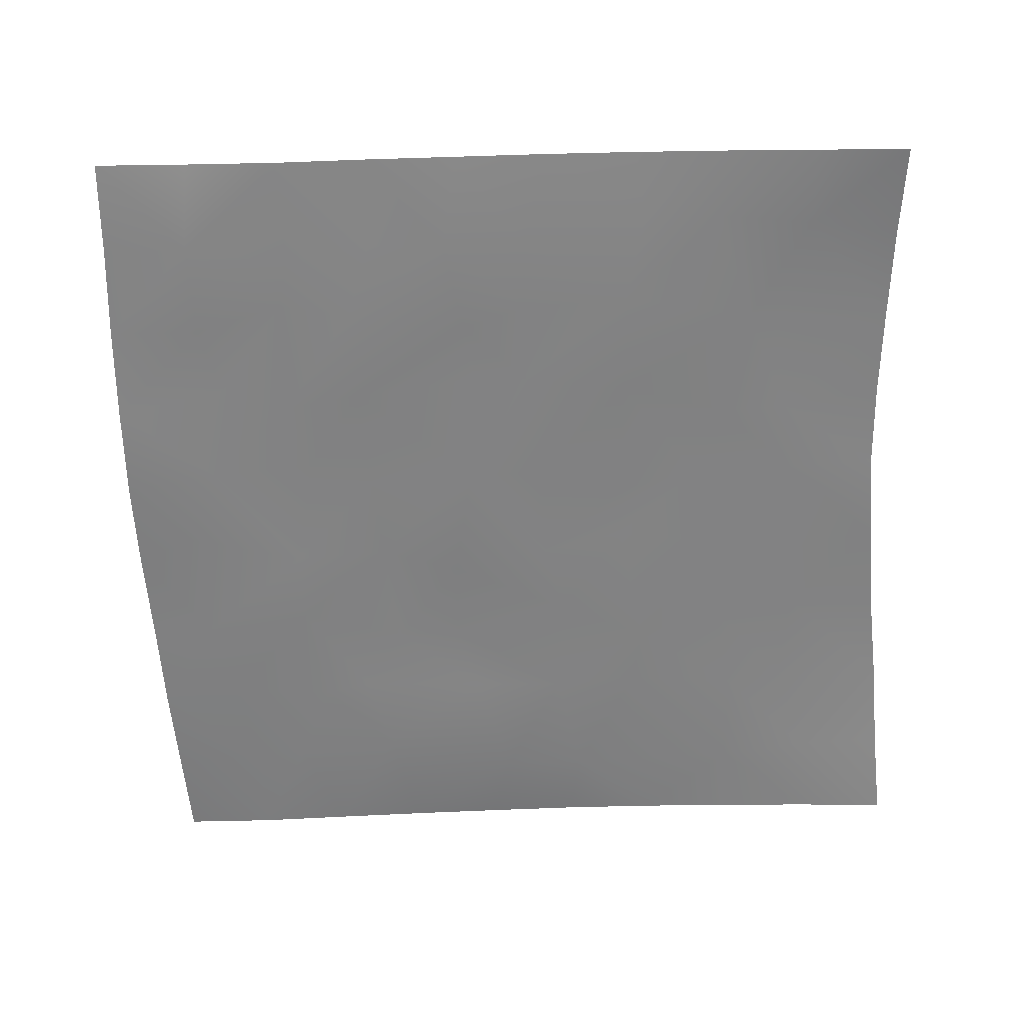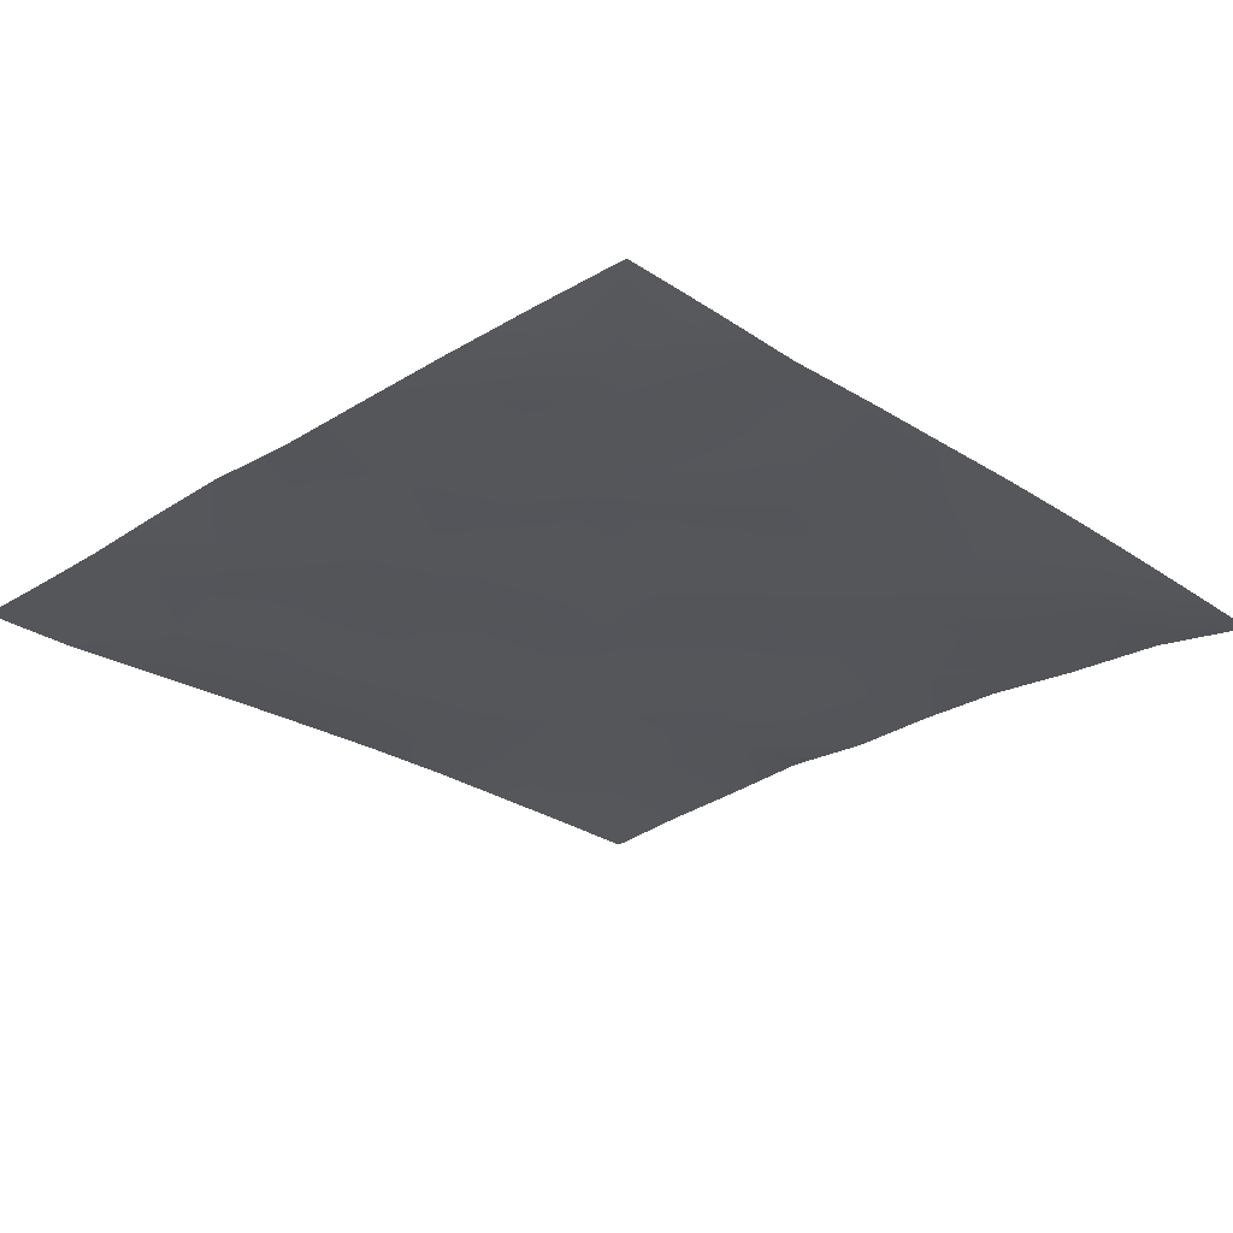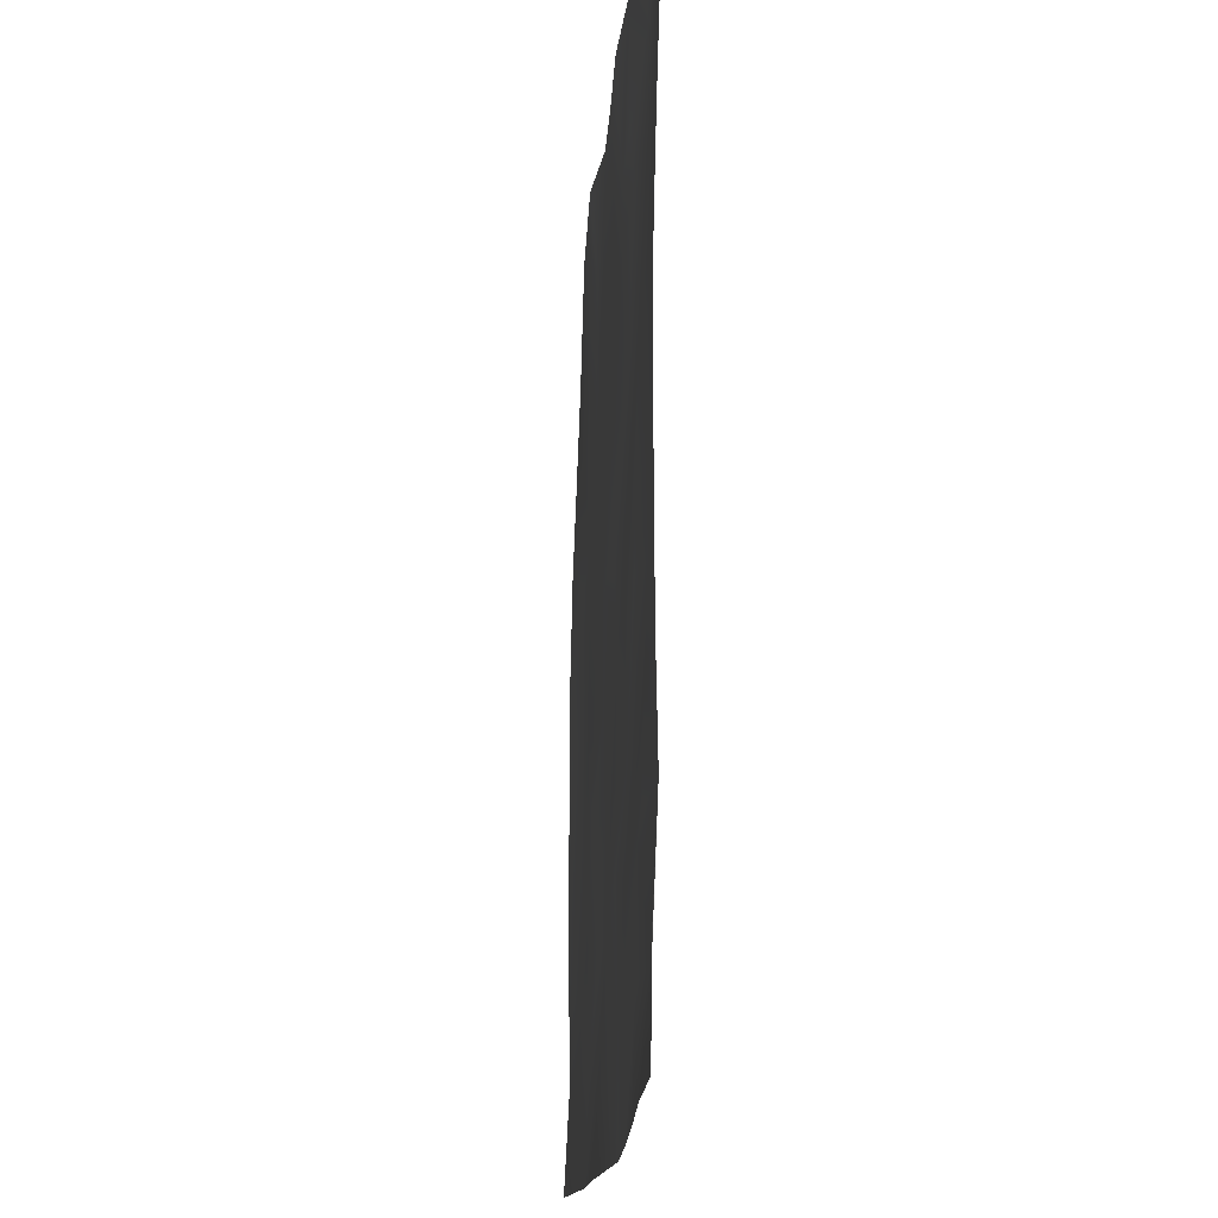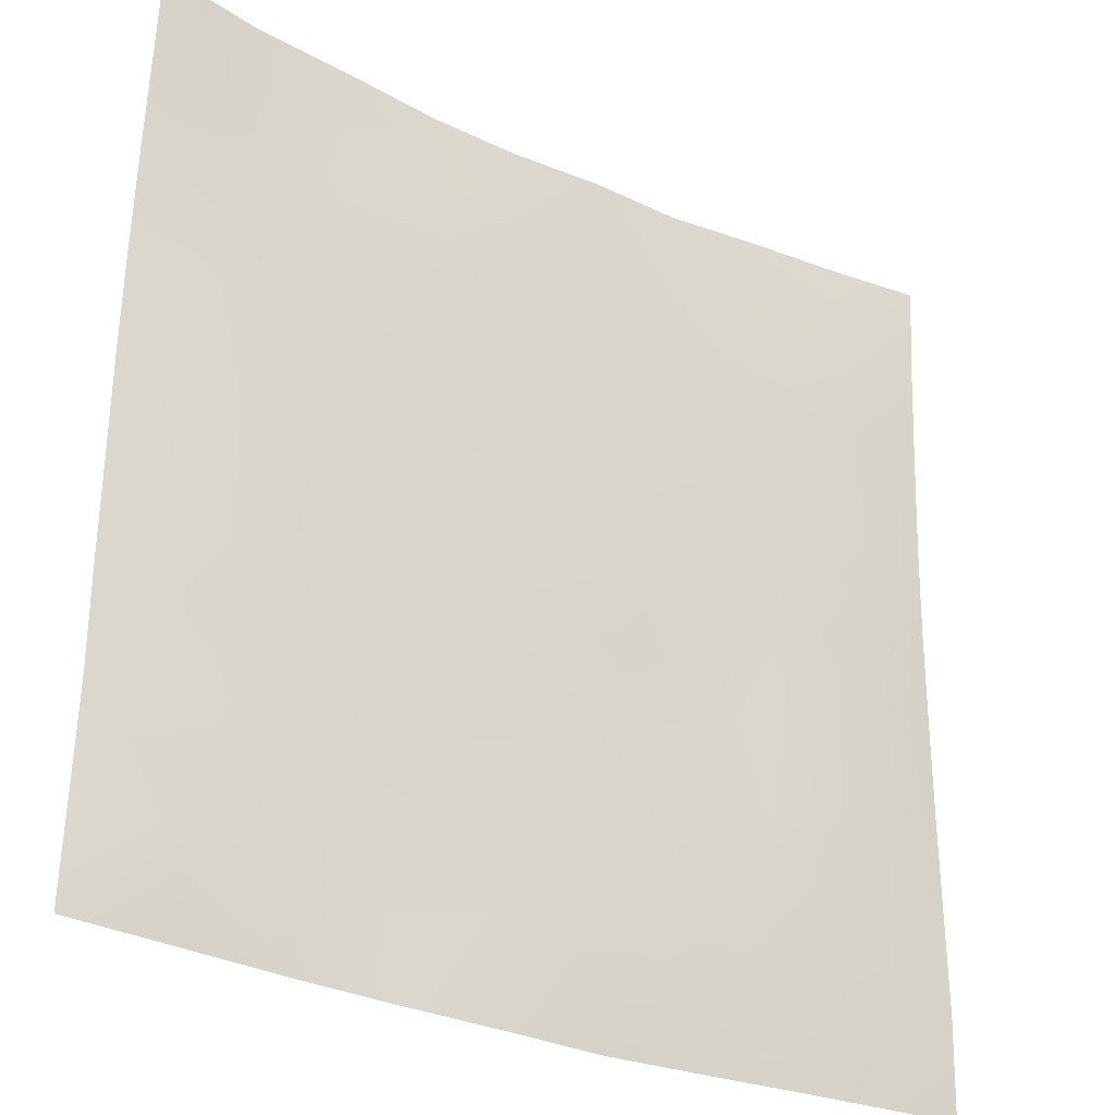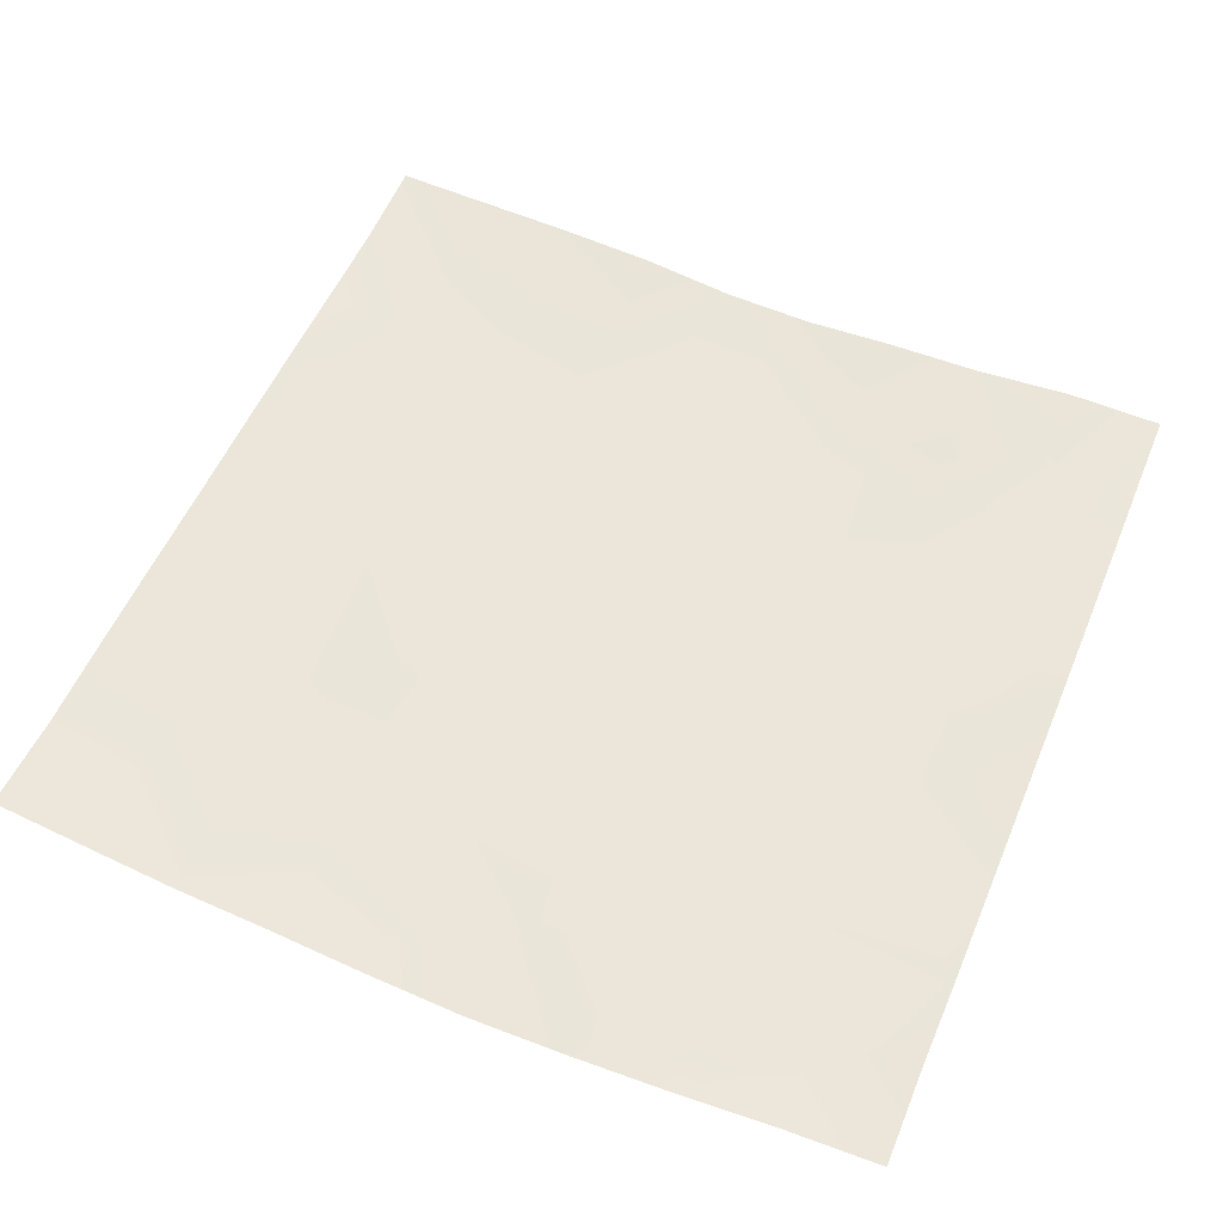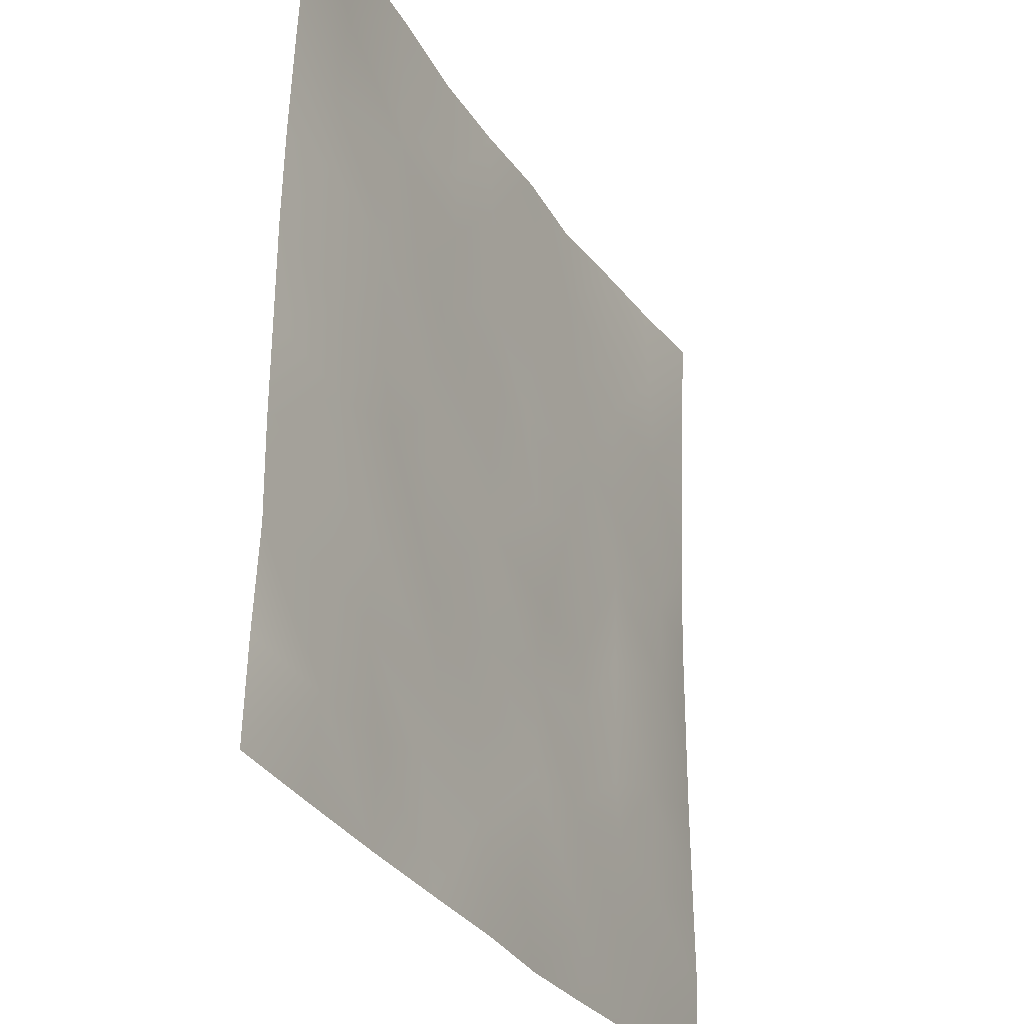
<metadata>
{"format":"obj","ext":"obj","renderer":"f3d","projection":"perspective","resolution":1024,"background":"white","views":[{"elev":-60.7,"azim":92.6,"up":"+Z"},{"elev":-25.2,"azim":45.2,"up":"+Z"},{"elev":-15.9,"azim":85.7,"up":"+Y"},{"elev":-28.4,"azim":144.5,"up":"+Y"},{"elev":57.0,"azim":23.5,"up":"+Z"},{"elev":-29.9,"azim":116.0,"up":"+Y"}]}
</metadata>
<code>
o GNATVCloth
v -4.999 -5.01 0.1852
v 5.164 -5.01 0.1762
v -5.013 5.021 0.004229
v 4.987 5.021 0.004229
v -3.88 -5.057 0.1425
v -2.757 -5.105 0.1099
v -1.626 -5.139 0.1264
v -0.4906 -5.179 0.1166
v 0.649 -5.181 0.05909
v 1.785 -5.158 0.08619
v 2.916 -5.117 0.1247
v 4.043 -5.055 0.1666
v 3.86 4.925 0.1208
v 2.742 4.833 0.1104
v 1.651 4.767 0.1514
v 0.6133 4.726 0.1205
v -0.4582 4.766 0.09135
v -1.582 4.816 0.1621
v -2.715 4.895 0.1159
v -3.857 4.949 0.07065
v -4.971 3.904 0.03475
v -4.96 2.788 0.07513
v -4.955 1.672 0.1167
v -4.953 0.5555 0.1395
v -4.956 -0.5601 0.143
v -4.964 -1.675 0.147
v -4.973 -2.788 0.1408
v -4.979 -3.9 0.1293
v 5.136 -3.898 0.1585
v 5.126 -2.787 0.1063
v 5.112 -1.674 0.1258
v 5.095 -0.5599 0.1293
v 5.079 0.5553 0.1337
v 5.06 1.672 0.1193
v 5.039 2.788 0.08746
v 5.012 3.905 0.04957
v -3.797 -3.908 0.111
v -3.758 -3.258 0.09375
v -3.612 -1.971 0.06879
v -4.069 -0.3049 0.07767
v -4.097 0.7129 0.08693
v -4.093 1.498 0.09754
v -4.037 2.791 0.07604
v -3.893 3.875 0.05129
v -2.661 -4.084 0.09853
v -2.736 -2.813 0.09791
v -2.615 -2.227 0.08772
v -2.692 -0.6799 0.09726
v -2.733 0.4515 0.08666
v -2.672 1.502 0.08716
v -2.802 2.849 0.08498
v -2.697 3.544 0.09739
v -1.593 -4.332 0.07286
v -1.428 -3.019 0.0647
v -1.823 -1.72 0.1202
v -1.81 -0.9257 0.1178
v -1.464 0.5669 0.0838
v -1.931 1.633 0.0825
v -1.656 2.677 0.08721
v -1.49 3.695 0.0859
v -0.1565 -4.44 0.08702
v -0.5091 -2.999 0.07308
v -0.4711 -1.856 0.08816
v -0.7703 -0.8712 0.08439
v -0.5411 0.3415 0.08704
v -0.3098 1.372 0.09068
v -0.5015 2.574 0.08549
v -0.676 3.467 0.09591
v 0.8252 -4.019 0.07461
v 0.8999 -2.725 0.1038
v 0.6078 -1.94 0.1043
v 0.6865 -0.6044 0.06332
v 0.6532 0.3045 0.09282
v 0.3624 1.416 0.09931
v 0.5902 2.386 0.09406
v 0.6115 3.631 0.08742
v 2.053 -3.756 0.1093
v 1.77 -2.951 0.08801
v 1.915 -2.021 0.08011
v 2.067 -0.4857 0.1098
v 2.048 0.1991 0.07847
v 1.888 1.452 0.06271
v 1.477 2.72 0.1029
v 1.517 3.547 0.08066
v 2.903 -4.005 0.09634
v 3.208 -2.909 0.1064
v 3.055 -2.037 0.07003
v 2.81 -0.5793 0.09145
v 3.049 0.2207 0.1026
v 3.135 1.525 0.07114
v 2.812 3.077 0.08273
v 2.767 3.438 0.121
v 4.037 -4.02 0.0673
v 3.775 -2.771 0.1159
v 3.982 -1.725 0.109
v 3.911 -0.7712 0.07328
v 3.963 0.2431 0.09172
v 4.241 1.769 0.08572
v 4.189 2.733 0.07944
v 4.058 3.856 0.06474
f 100 4 13
f 44 3 21
f 44 19 20
f 60 19 52
f 60 17 18
f 76 17 68
f 84 16 76
f 84 14 15
f 100 14 92
f 11 93 85
f 93 86 85
f 94 87 86
f 87 96 88
f 96 89 88
f 97 90 89
f 90 99 91
f 91 100 92
f 10 85 77
f 77 86 78
f 78 87 79
f 79 88 80
f 88 81 80
f 81 90 82
f 82 91 83
f 91 84 83
f 10 69 9
f 69 78 70
f 70 79 71
f 79 72 71
f 72 81 73
f 73 82 74
f 82 75 74
f 83 76 75
f 9 61 8
f 69 62 61
f 62 71 63
f 63 72 64
f 72 65 64
f 65 74 66
f 66 75 67
f 67 76 68
f 8 53 7
f 53 62 54
f 54 63 55
f 55 64 56
f 64 57 56
f 57 66 58
f 58 67 59
f 59 68 60
f 6 53 45
f 45 54 46
f 54 47 46
f 55 48 47
f 56 49 48
f 49 58 50
f 58 51 50
f 59 52 51
f 6 37 5
f 45 38 37
f 46 39 38
f 39 48 40
f 40 49 41
f 41 50 42
f 50 43 42
f 51 44 43
f 5 28 1
f 28 38 27
f 27 39 26
f 26 40 25
f 40 24 25
f 41 23 24
f 23 43 22
f 43 21 22
f 2 93 12
f 93 30 94
f 30 95 94
f 31 96 95
f 32 97 96
f 33 98 97
f 98 35 99
f 99 36 100
f 100 36 4
f 44 20 3
f 44 52 19
f 60 18 19
f 60 68 17
f 76 16 17
f 84 15 16
f 84 92 14
f 100 13 14
f 11 12 93
f 93 94 86
f 94 95 87
f 87 95 96
f 96 97 89
f 97 98 90
f 90 98 99
f 91 99 100
f 10 11 85
f 77 85 86
f 78 86 87
f 79 87 88
f 88 89 81
f 81 89 90
f 82 90 91
f 91 92 84
f 10 77 69
f 69 77 78
f 70 78 79
f 79 80 72
f 72 80 81
f 73 81 82
f 82 83 75
f 83 84 76
f 9 69 61
f 69 70 62
f 62 70 71
f 63 71 72
f 72 73 65
f 65 73 74
f 66 74 75
f 67 75 76
f 8 61 53
f 53 61 62
f 54 62 63
f 55 63 64
f 64 65 57
f 57 65 66
f 58 66 67
f 59 67 68
f 6 7 53
f 45 53 54
f 54 55 47
f 55 56 48
f 56 57 49
f 49 57 58
f 58 59 51
f 59 60 52
f 6 45 37
f 45 46 38
f 46 47 39
f 39 47 48
f 40 48 49
f 41 49 50
f 50 51 43
f 51 52 44
f 5 37 28
f 28 37 38
f 27 38 39
f 26 39 40
f 40 41 24
f 41 42 23
f 23 42 43
f 43 44 21
f 2 29 93
f 93 29 30
f 30 31 95
f 31 32 96
f 32 33 97
f 33 34 98
f 98 34 35
f 99 35 36

</code>
